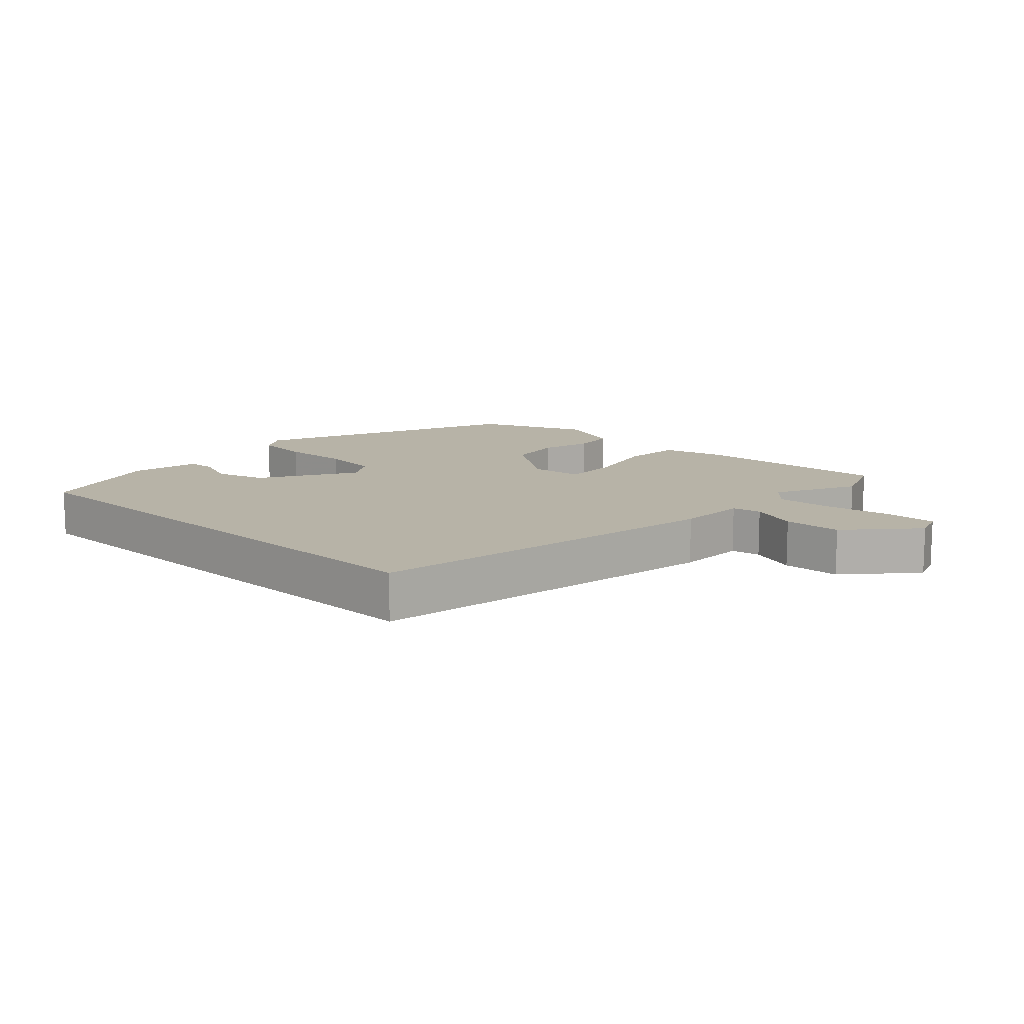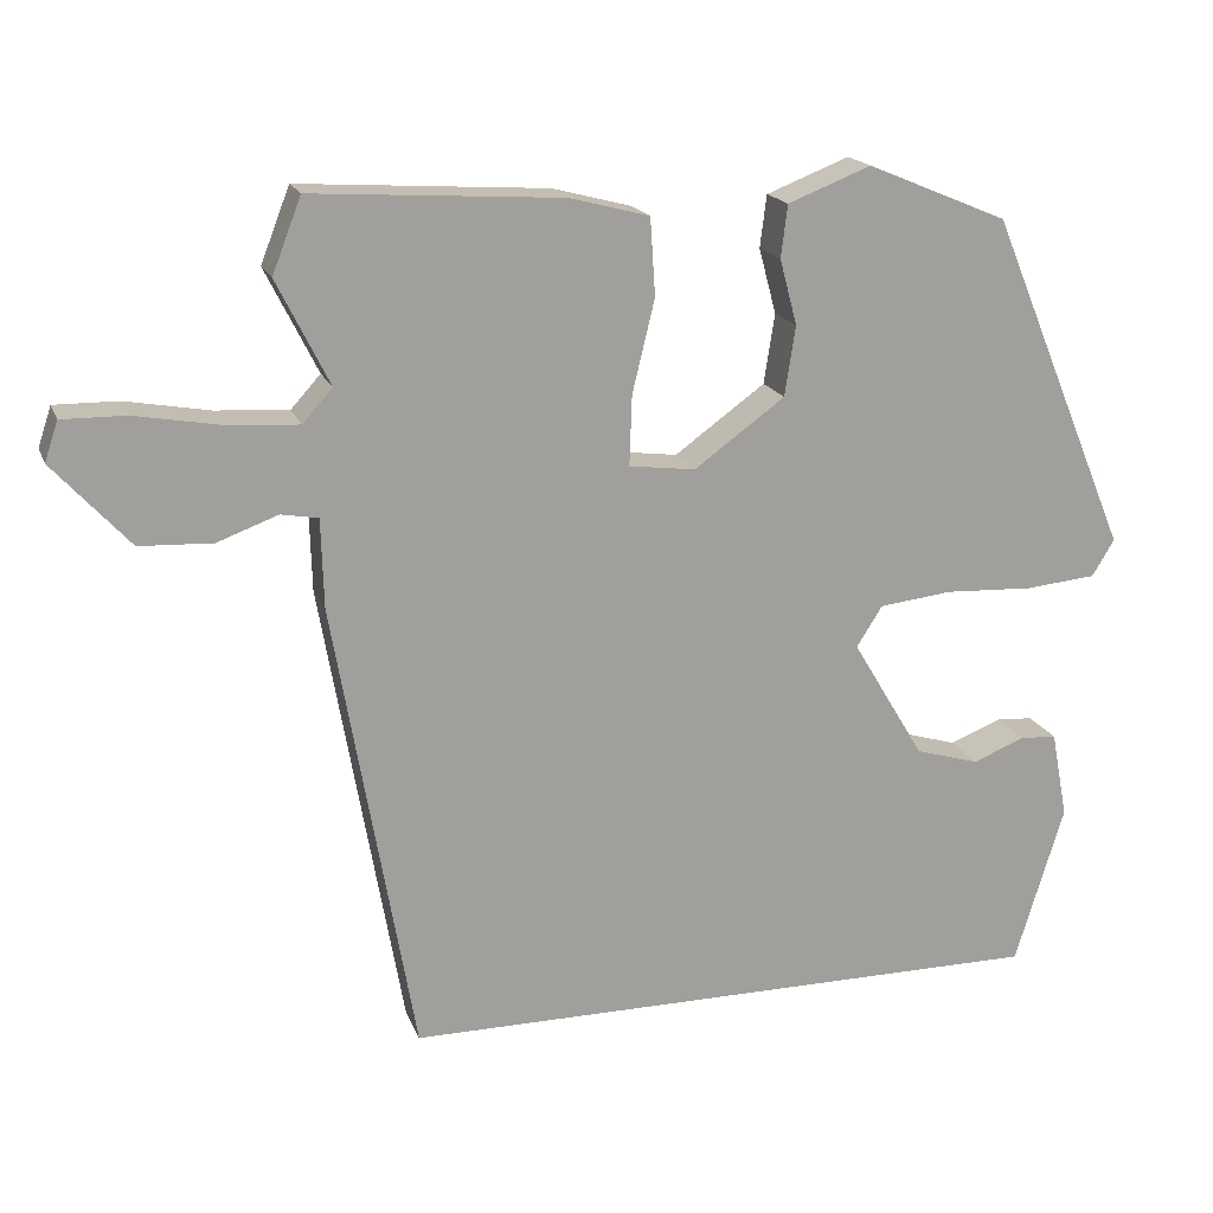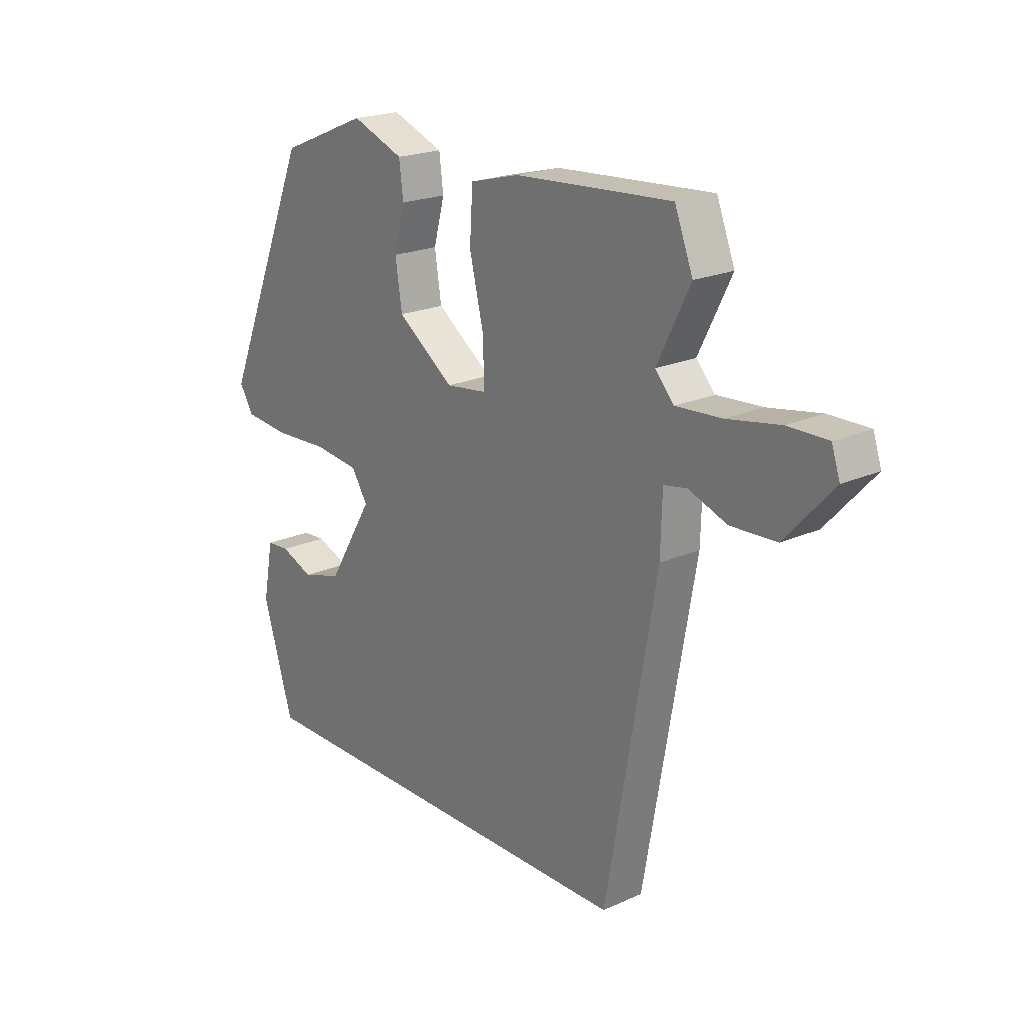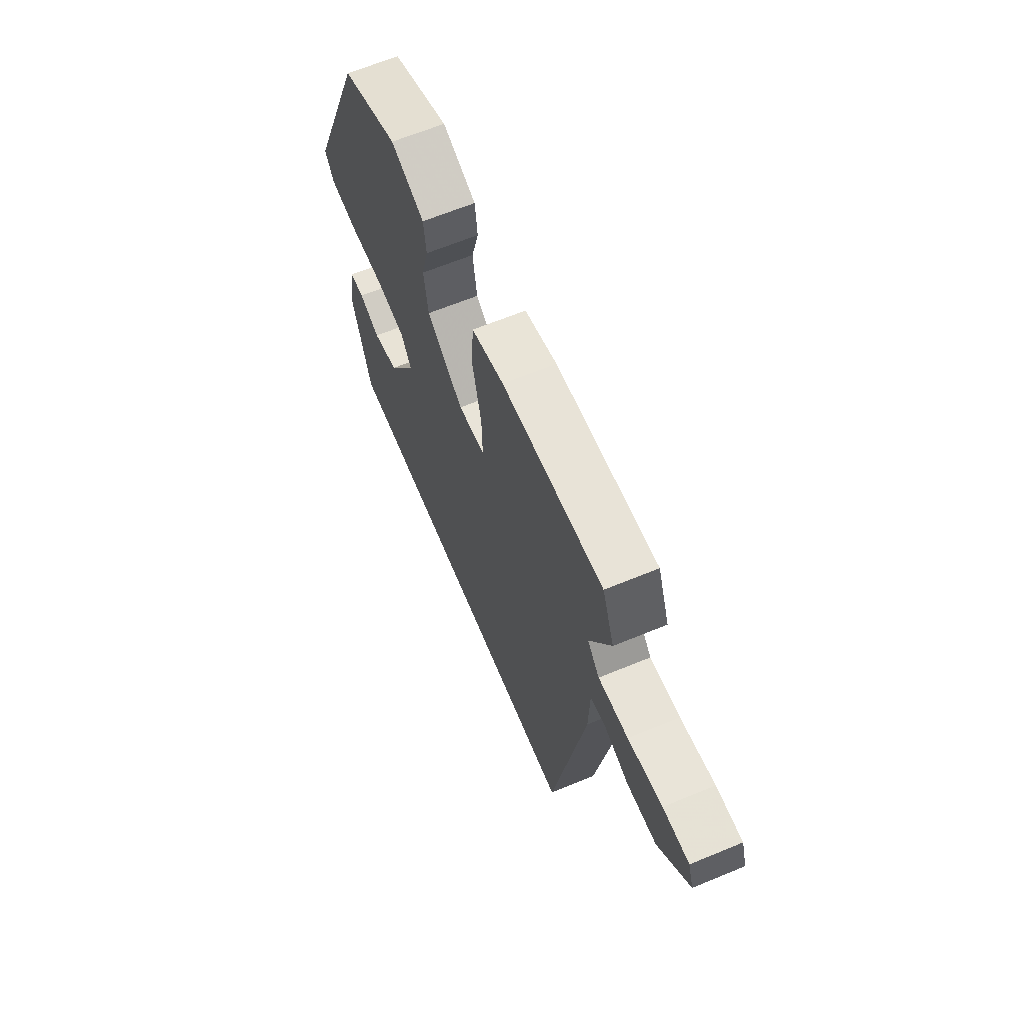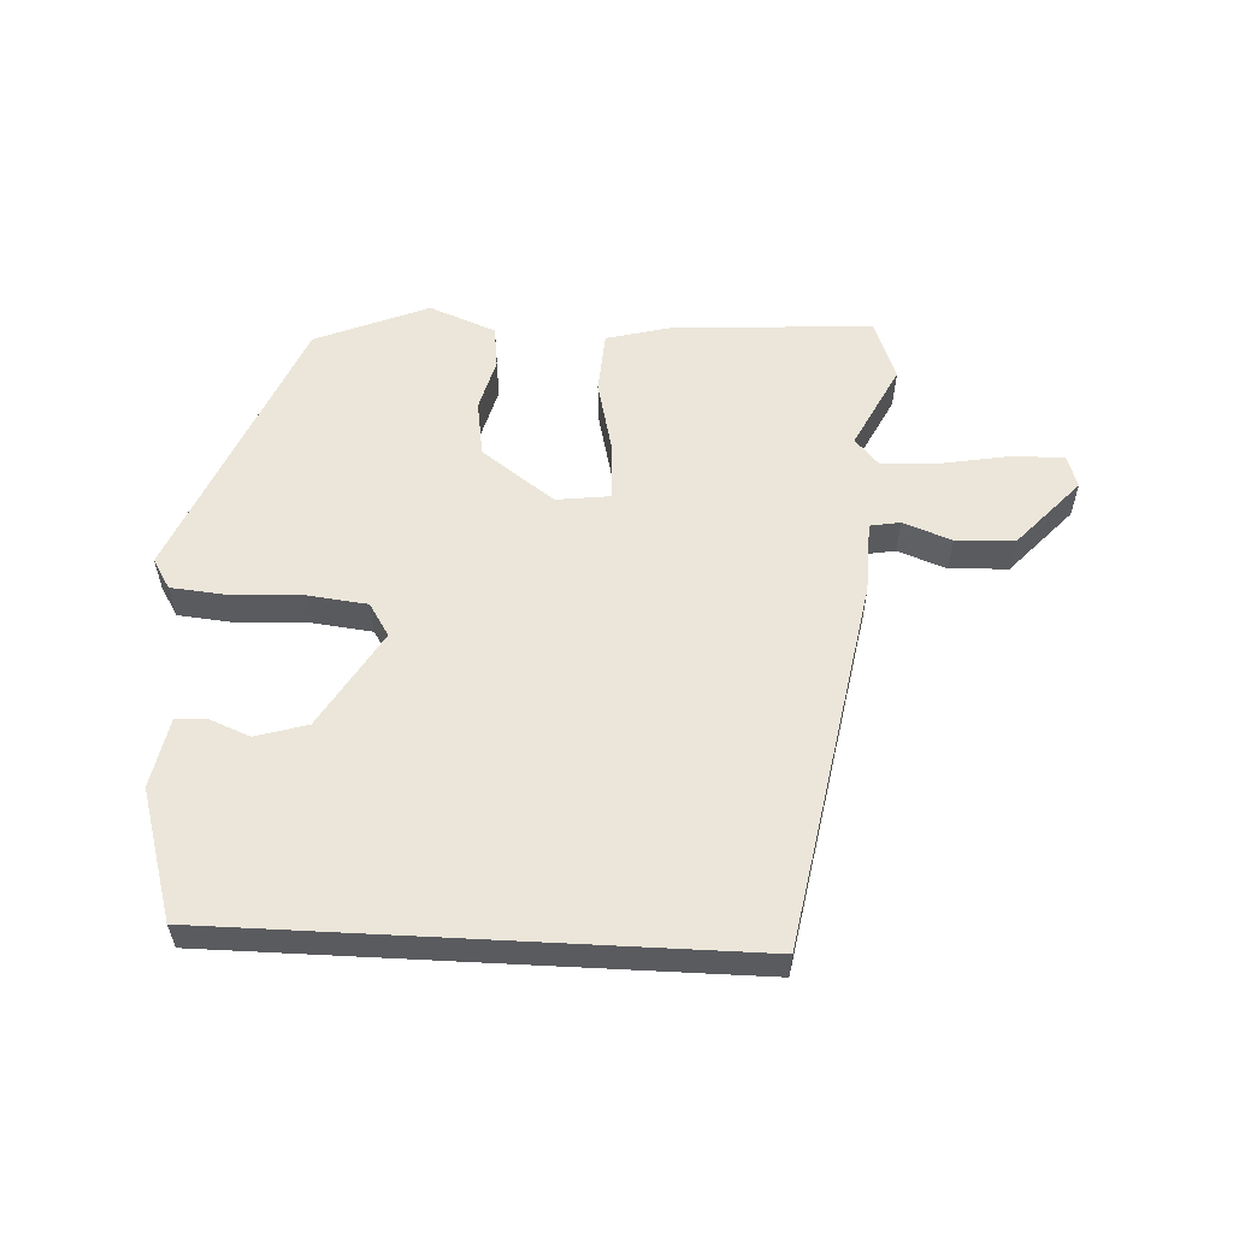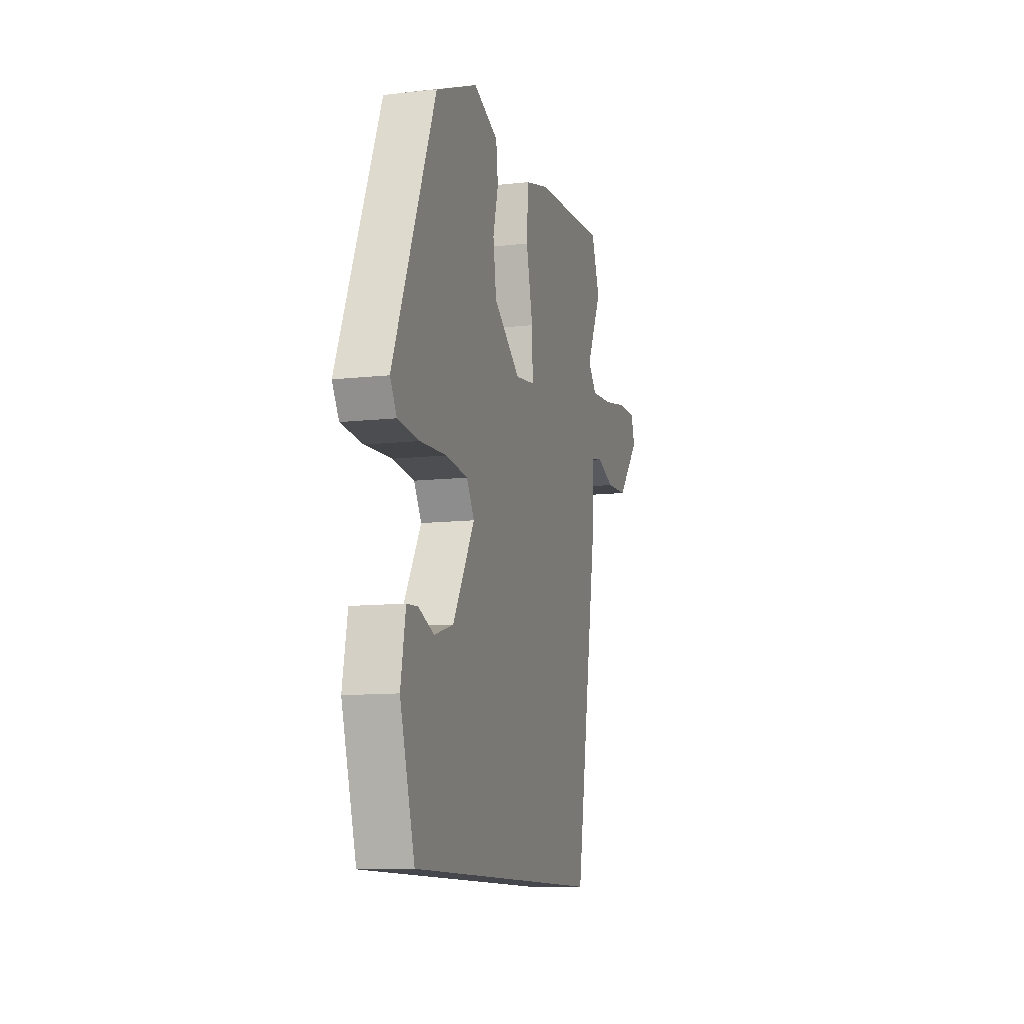
<metadata>
{"format":"obj","ext":"obj","renderer":"f3d","projection":"perspective","resolution":1024,"background":"white","views":[{"elev":12.6,"azim":-136.9,"up":"+Y"},{"elev":17.9,"azim":-16.9,"up":"+Z"},{"elev":20.8,"azim":-128.9,"up":"+Z"},{"elev":64.6,"azim":-112.6,"up":"+Z"},{"elev":56.9,"azim":-177.0,"up":"+Y"},{"elev":-10.9,"azim":105.5,"up":"+Z"}]}
</metadata>
<code>
v -0.382 0.07 -0.5
v -0.479 0.07 0.054
v -0.482 0.07 0.161
v -0.527 0.07 0.169
v -0.6 0.07 0.142
v -0.688 0.07 0.146
v -0.78 0.07 0.247
v -0.764 0.07 0.295
v -0.687 0.07 0.294
v -0.586 0.07 0.276
v -0.498 0.07 0.27
v -0.462 0.07 0.31
v -0.525 0.07 0.436
v -0.49 0.07 0.526
v -0.19 0.07 0.507
v -0.094 0.07 0.482
v -0.088 0.07 0.389
v -0.115 0.07 0.277
v -0.118 0.07 0.193
v -0.038 0.07 0.183
v 0.071 0.07 0.262
v 0.084 0.07 0.346
v 0.063 0.07 0.425
v 0.071 0.07 0.488
v 0.171 0.07 0.527
v 0.34 0.07 0.457
v 0.51 0.07 0.05
v 0.483 0.07 0.006
v 0.397 0.07 -0.002
v 0.291 0.07 0.003
v 0.203 0.07 -0.007
v 0.172 0.07 -0.056
v 0.259 0.07 -0.201
v 0.336 0.07 -0.224
v 0.399 0.07 -0.199
v 0.443 0.07 -0.202
v 0.463 0.07 -0.307
v 0.404 0.07 -0.5
v -0.382 0 -0.5
v -0.479 0 0.054
v -0.482 0 0.161
v -0.527 0 0.169
v -0.6 0 0.142
v -0.688 0 0.146
v -0.78 0 0.247
v -0.764 0 0.295
v -0.687 0 0.294
v -0.586 0 0.276
v -0.498 0 0.27
v -0.462 0 0.31
v -0.525 0 0.436
v -0.49 0 0.526
v -0.19 0 0.507
v -0.094 0 0.482
v -0.088 0 0.389
v -0.115 0 0.277
v -0.118 0 0.193
v -0.038 0 0.183
v 0.071 0 0.262
v 0.084 0 0.346
v 0.063 0 0.425
v 0.071 0 0.488
v 0.171 0 0.527
v 0.34 0 0.457
v 0.51 0 0.05
v 0.483 0 0.006
v 0.397 0 -0.002
v 0.291 0 0.003
v 0.203 0 -0.007
v 0.172 0 -0.056
v 0.259 0 -0.201
v 0.336 0 -0.224
v 0.399 0 -0.199
v 0.443 0 -0.202
v 0.463 0 -0.307
v 0.404 0 -0.5
f 36 37 38
f 35 36 38
f 34 35 38
f 33 34 38 1
f 1 2 3
f 33 1 3
f 32 33 3
f 31 32 3
f 30 31 3
f 28 29 30
f 27 28 30
f 26 27 30
f 25 26 30
f 24 25 30
f 23 24 30
f 22 23 30
f 21 22 30
f 20 21 30
f 19 20 30 3
f 18 19 3 4
f 16 17 18
f 15 16 18
f 14 15 18
f 13 14 18
f 12 13 18
f 11 12 18 4
f 5 6 7
f 4 5 7
f 11 4 7
f 10 11 7
f 7 8 9 10
f 76 75 74
f 76 74 73
f 76 73 72
f 39 76 72 71
f 41 40 39
f 41 39 71
f 41 71 70
f 41 70 69
f 41 69 68
f 68 67 66
f 68 66 65
f 68 65 64
f 68 64 63
f 68 63 62
f 68 62 61
f 68 61 60
f 68 60 59
f 68 59 58
f 41 68 58 57
f 42 41 57 56
f 56 55 54
f 56 54 53
f 56 53 52
f 56 52 51
f 56 51 50
f 42 56 50 49
f 45 44 43
f 45 43 42
f 45 42 49
f 45 49 48
f 48 47 46 45
f 1 39 40 2
f 2 40 41 3
f 3 41 42 4
f 4 42 43 5
f 5 43 44 6
f 6 44 45 7
f 7 45 46 8
f 8 46 47 9
f 9 47 48 10
f 10 48 49 11
f 11 49 50 12
f 12 50 51 13
f 13 51 52 14
f 14 52 53 15
f 15 53 54 16
f 16 54 55 17
f 17 55 56 18
f 18 56 57 19
f 19 57 58 20
f 20 58 59 21
f 21 59 60 22
f 22 60 61 23
f 23 61 62 24
f 24 62 63 25
f 25 63 64 26
f 26 64 65 27
f 27 65 66 28
f 28 66 67 29
f 29 67 68 30
f 30 68 69 31
f 31 69 70 32
f 32 70 71 33
f 33 71 72 34
f 34 72 73 35
f 35 73 74 36
f 36 74 75 37
f 37 75 76 38
f 38 76 39 1

</code>
